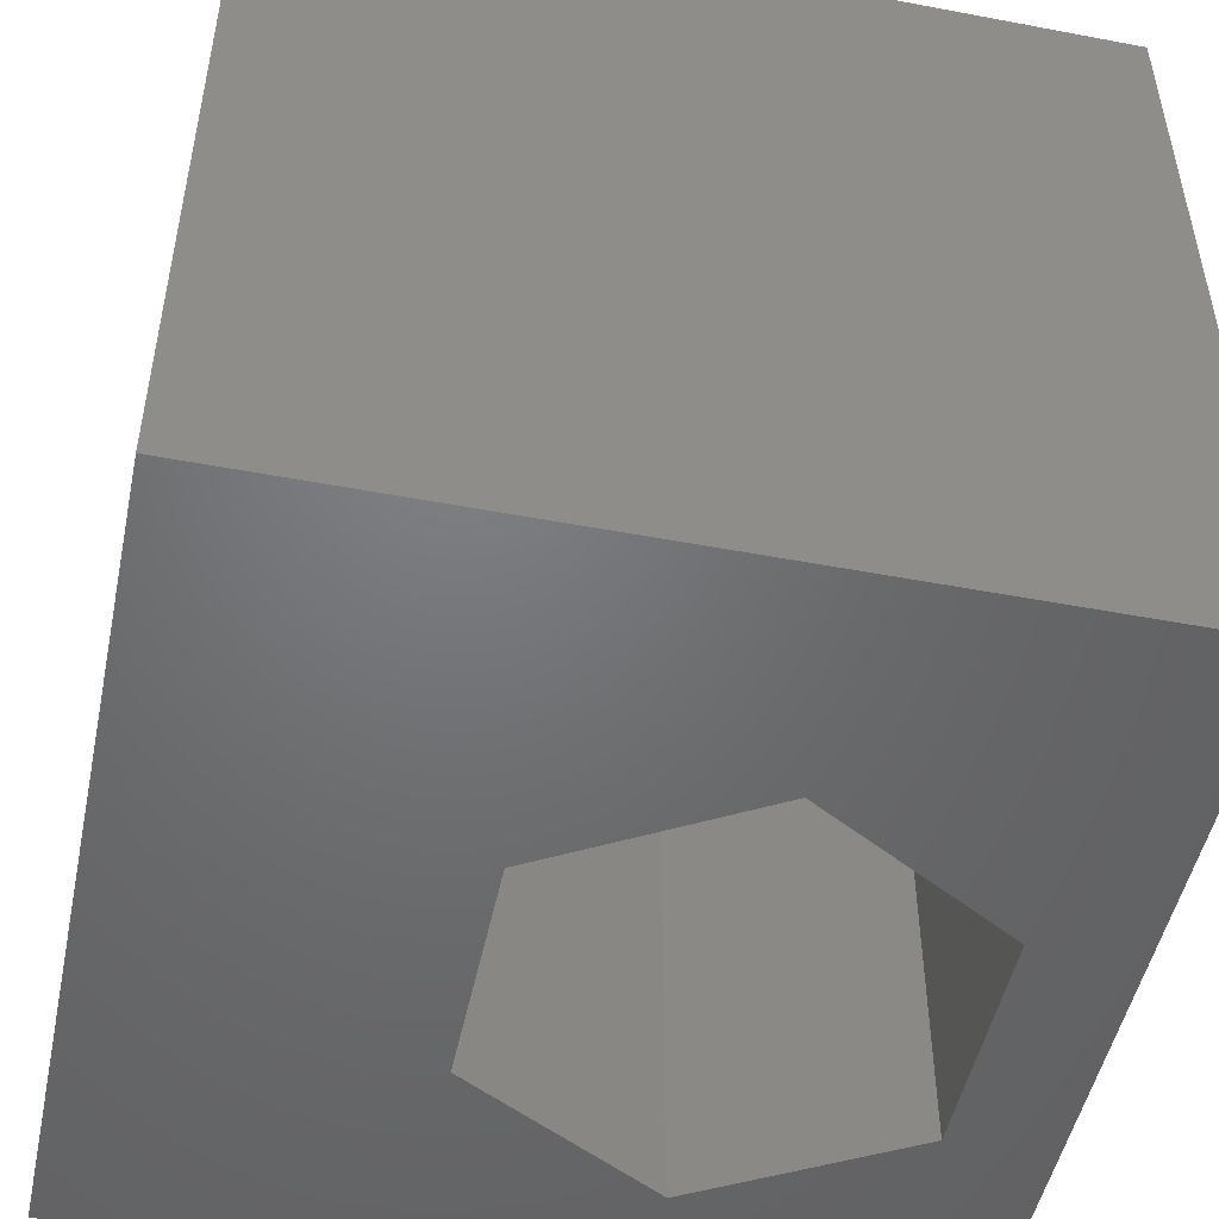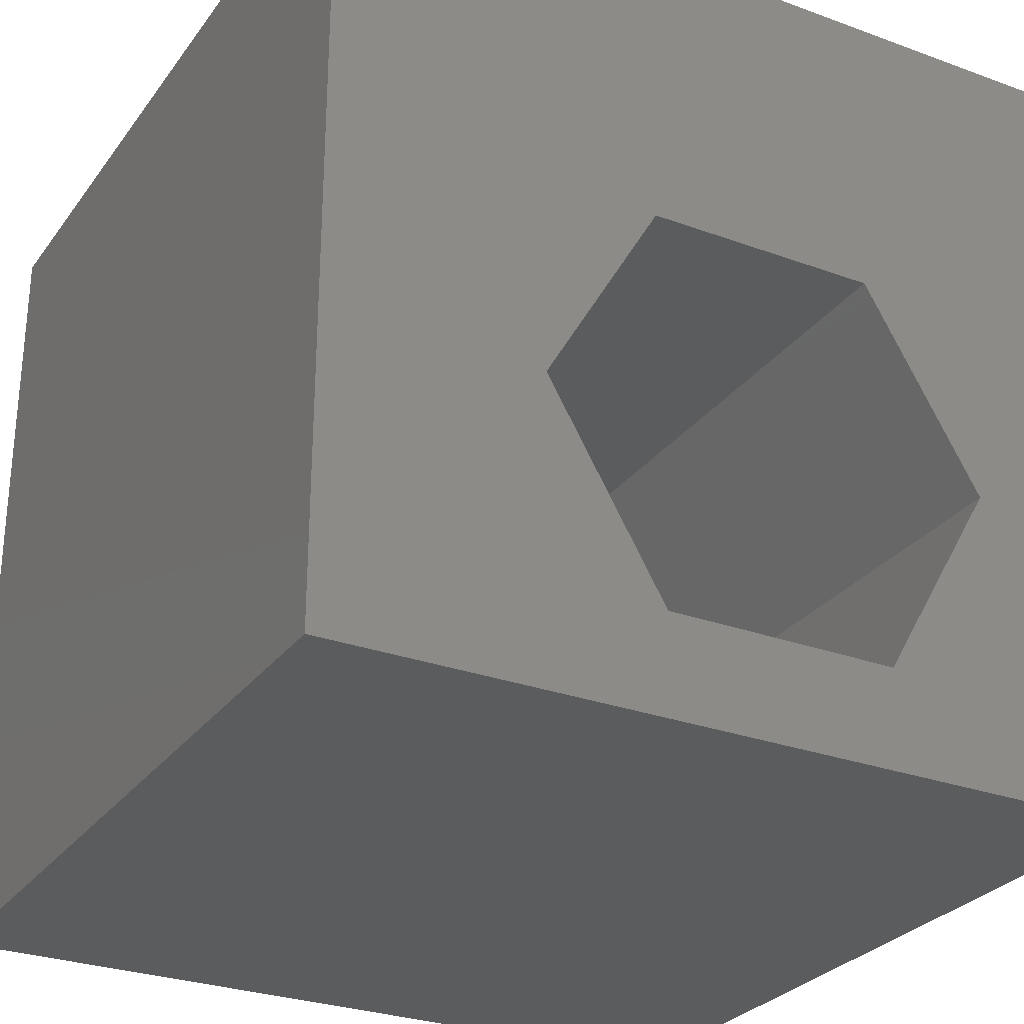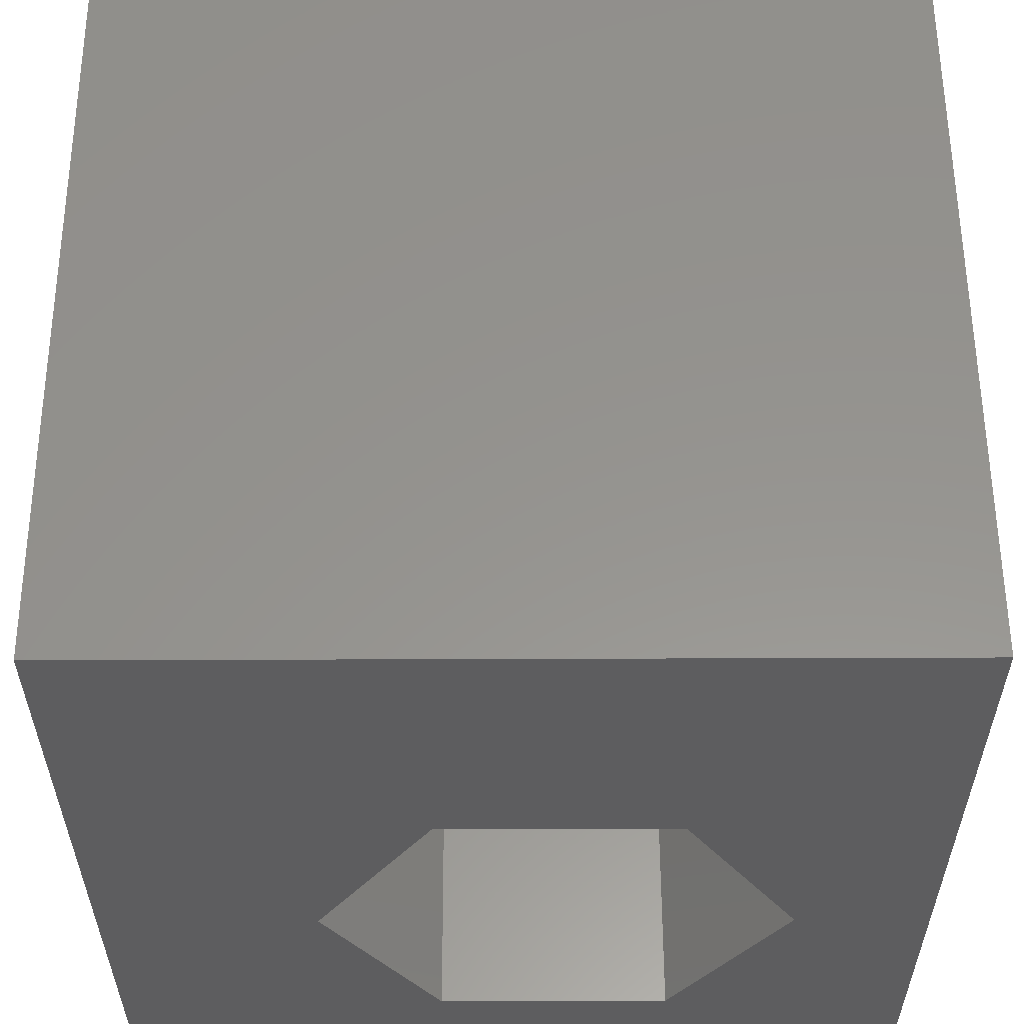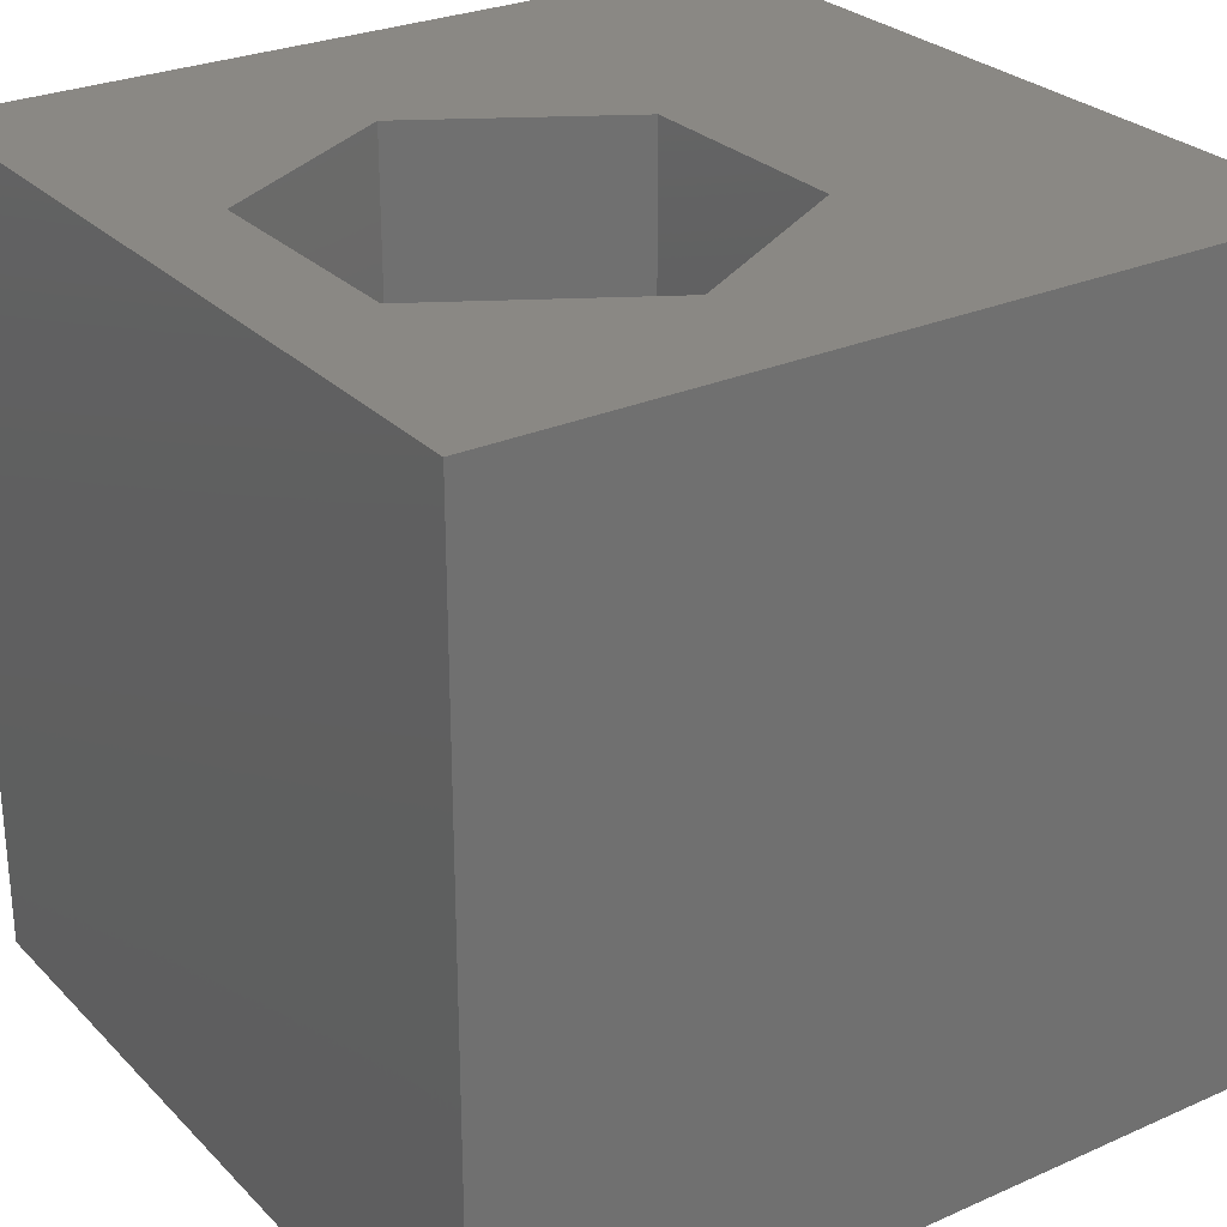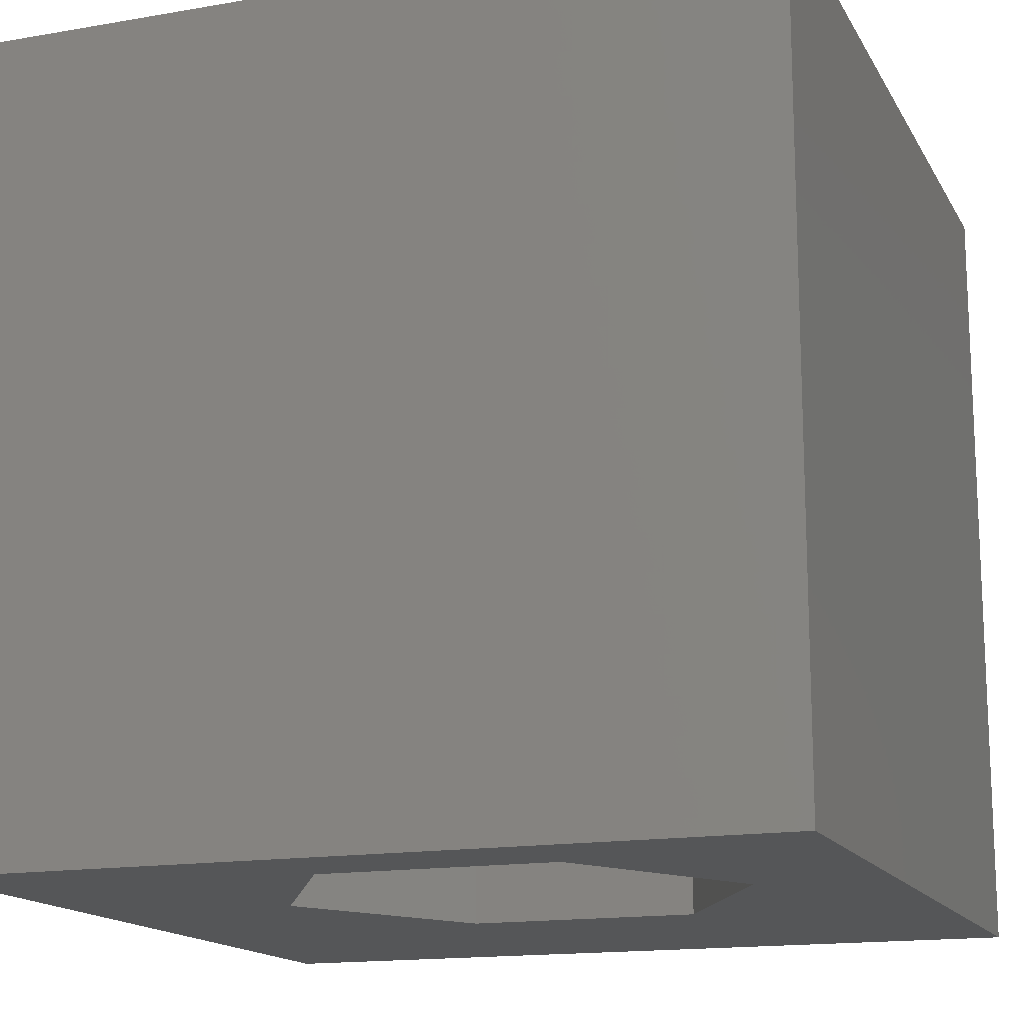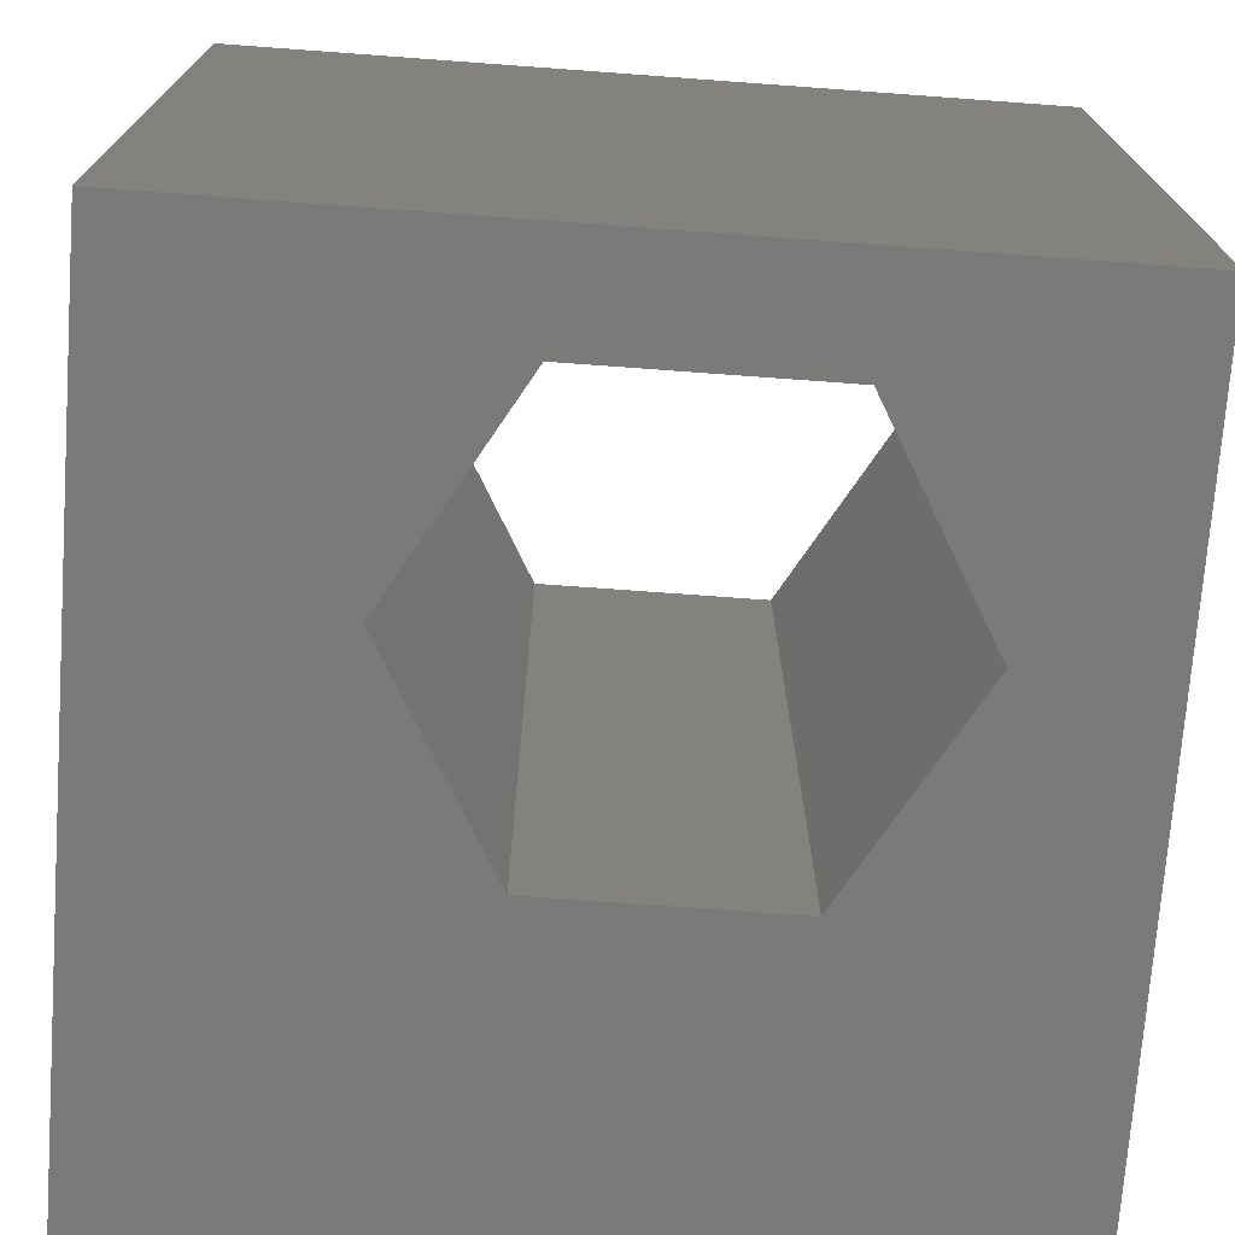
<metadata>
{"format":"stl","ext":"stl","renderer":"f3d","projection":"perspective","resolution":1024,"background":"white","views":[{"elev":-49.7,"azim":-101.8,"up":"+Z"},{"elev":-28.5,"azim":-28.9,"up":"+Y"},{"elev":57.0,"azim":-0.2,"up":"+Y"},{"elev":27.5,"azim":55.9,"up":"+Z"},{"elev":-15.4,"azim":20.2,"up":"+Z"},{"elev":-73.0,"azim":-4.2,"up":"+Z"}]}
</metadata>
<code>
# stl→obj: 20 verts, 40 faces
v 0 10 10
v 0 10 0
v 0 0 10
v 0 0 0
v 8.371 3.697 10
v 10 0 10
v 10 10 10
v 6.942 1.222 10
v 4.085 1.222 10
v 2.656 3.697 10
v 4.085 6.172 10
v 6.942 6.172 10
v 10 10 0
v 10 0 0
v 8.371 3.697 0
v 6.942 6.172 0
v 4.085 6.172 0
v 2.656 3.697 0
v 4.085 1.222 0
v 6.942 1.222 0
f 1 2 3
f 3 2 4
f 5 6 7
f 5 8 6
f 6 8 9
f 6 9 3
f 3 9 10
f 3 10 1
f 1 10 11
f 1 11 7
f 7 11 12
f 7 12 5
f 13 7 14
f 14 7 6
f 14 15 13
f 13 15 16
f 13 16 2
f 16 17 2
f 2 17 18
f 2 18 4
f 4 18 19
f 4 19 14
f 14 19 20
f 14 20 15
f 7 13 1
f 1 13 2
f 14 6 4
f 4 6 3
f 18 17 10
f 10 17 11
f 17 16 11
f 11 16 12
f 16 15 12
f 12 15 5
f 15 20 5
f 5 20 8
f 20 19 8
f 8 19 9
f 19 18 9
f 9 18 10

</code>
